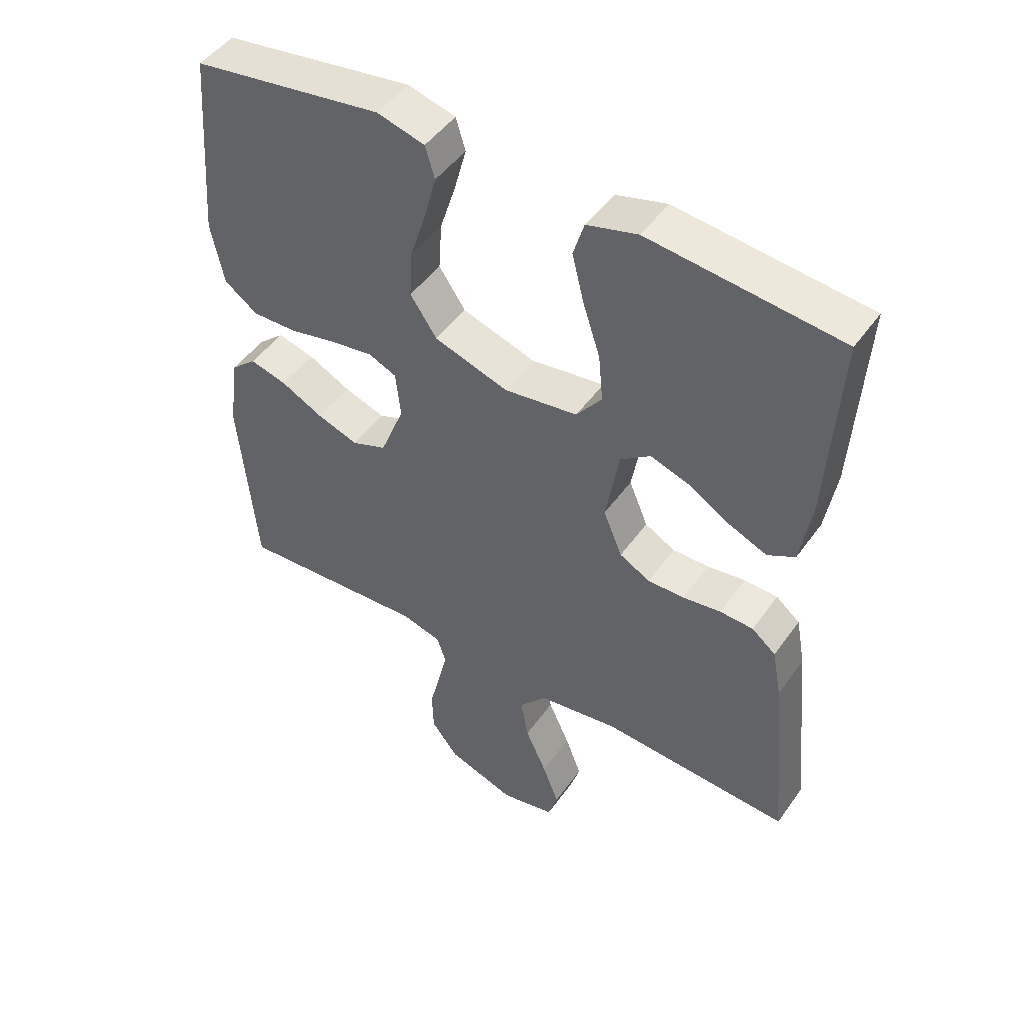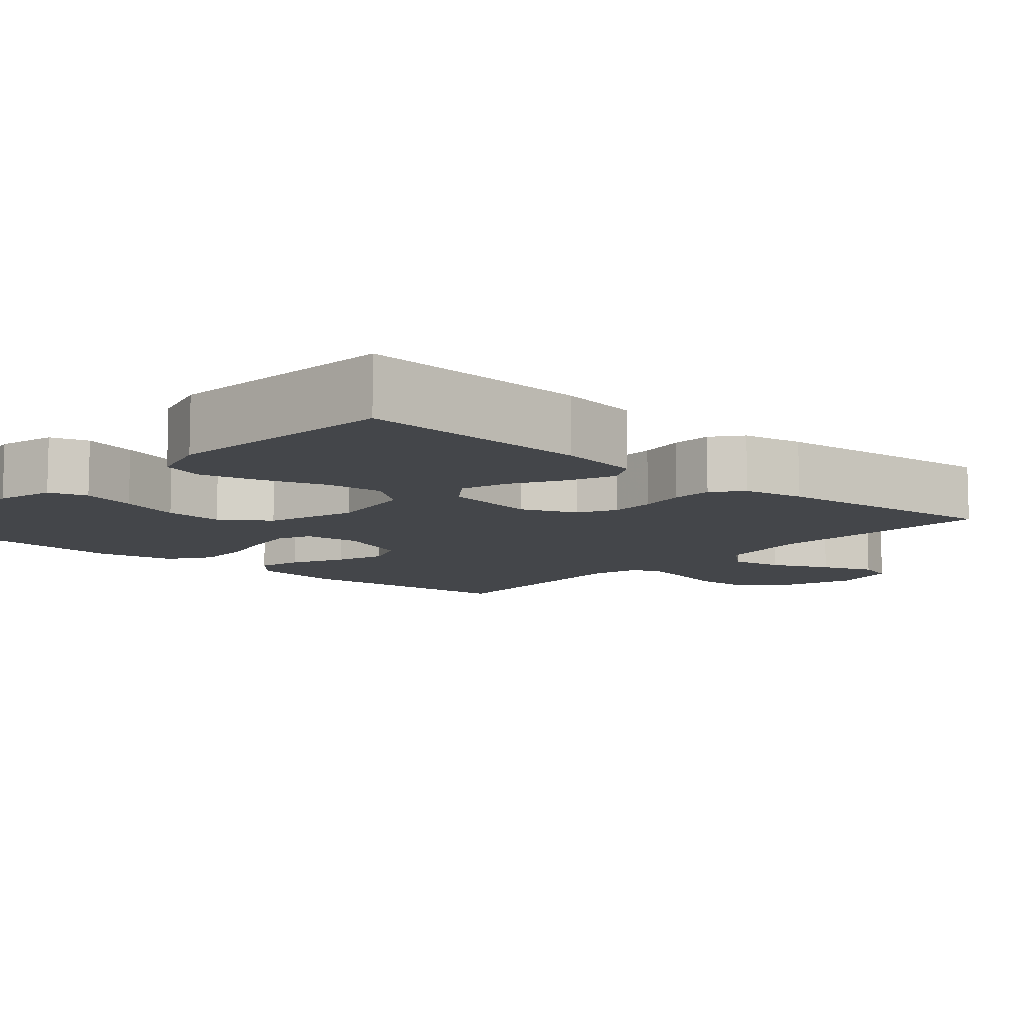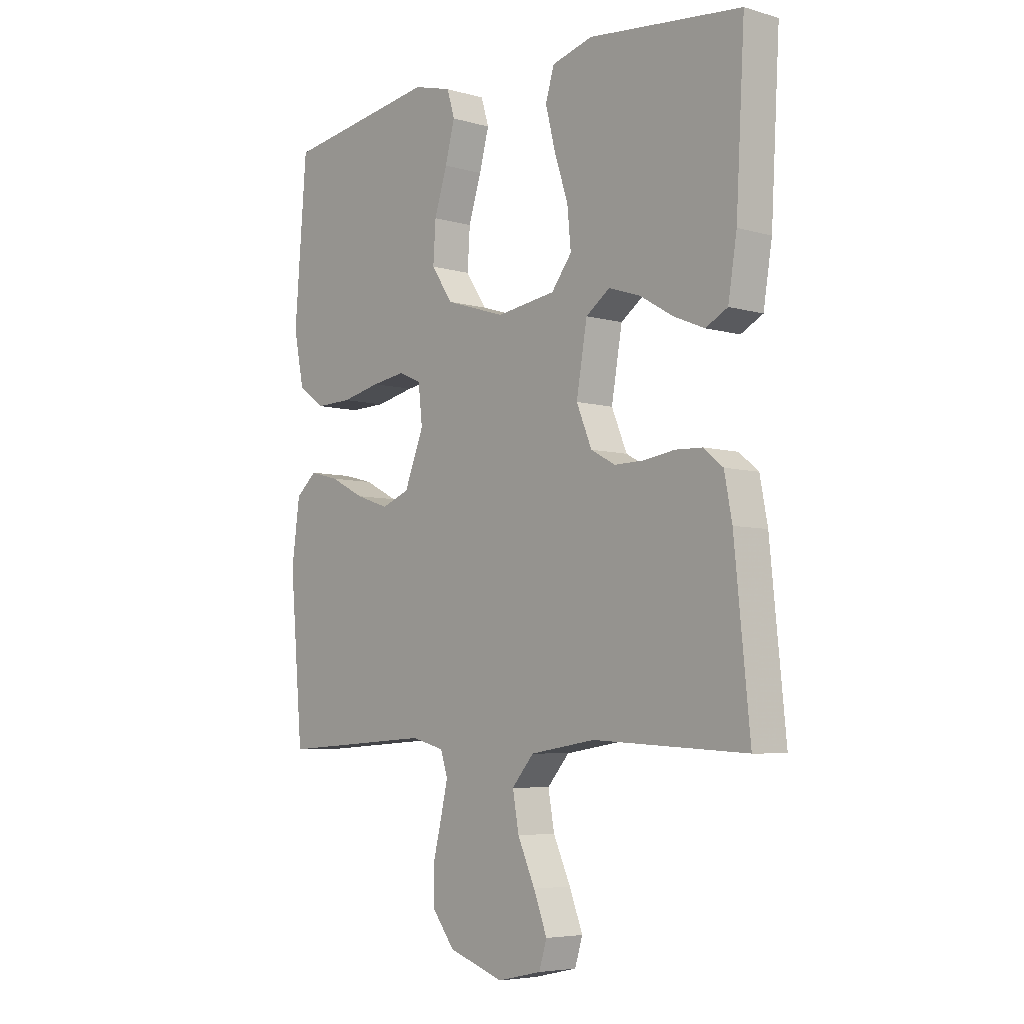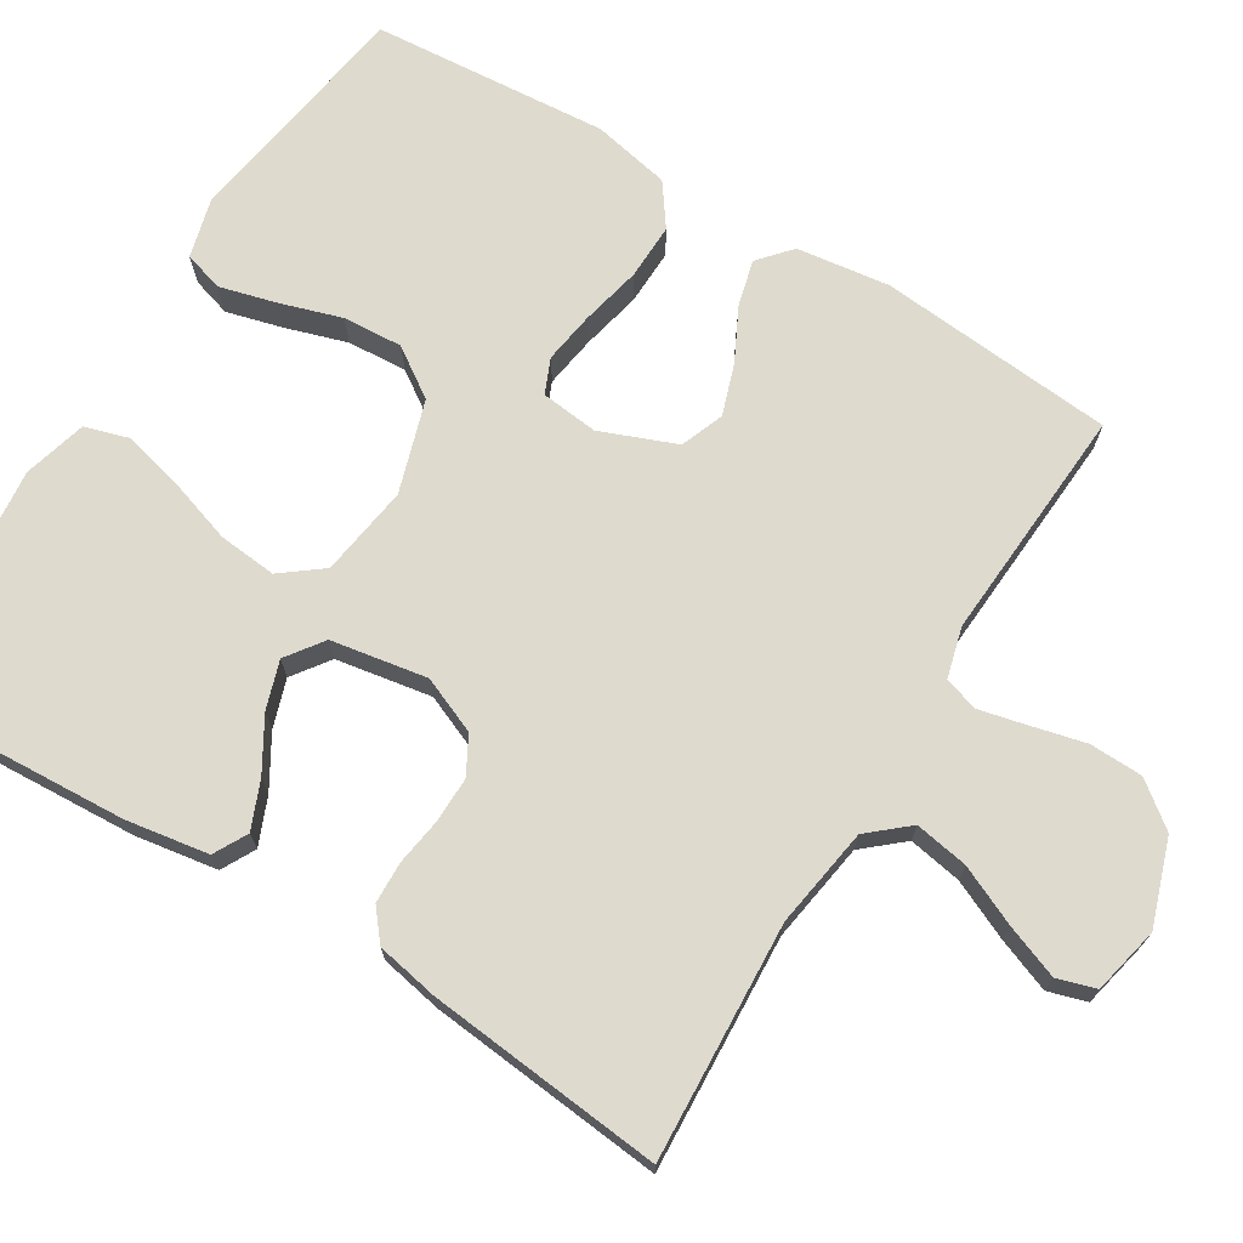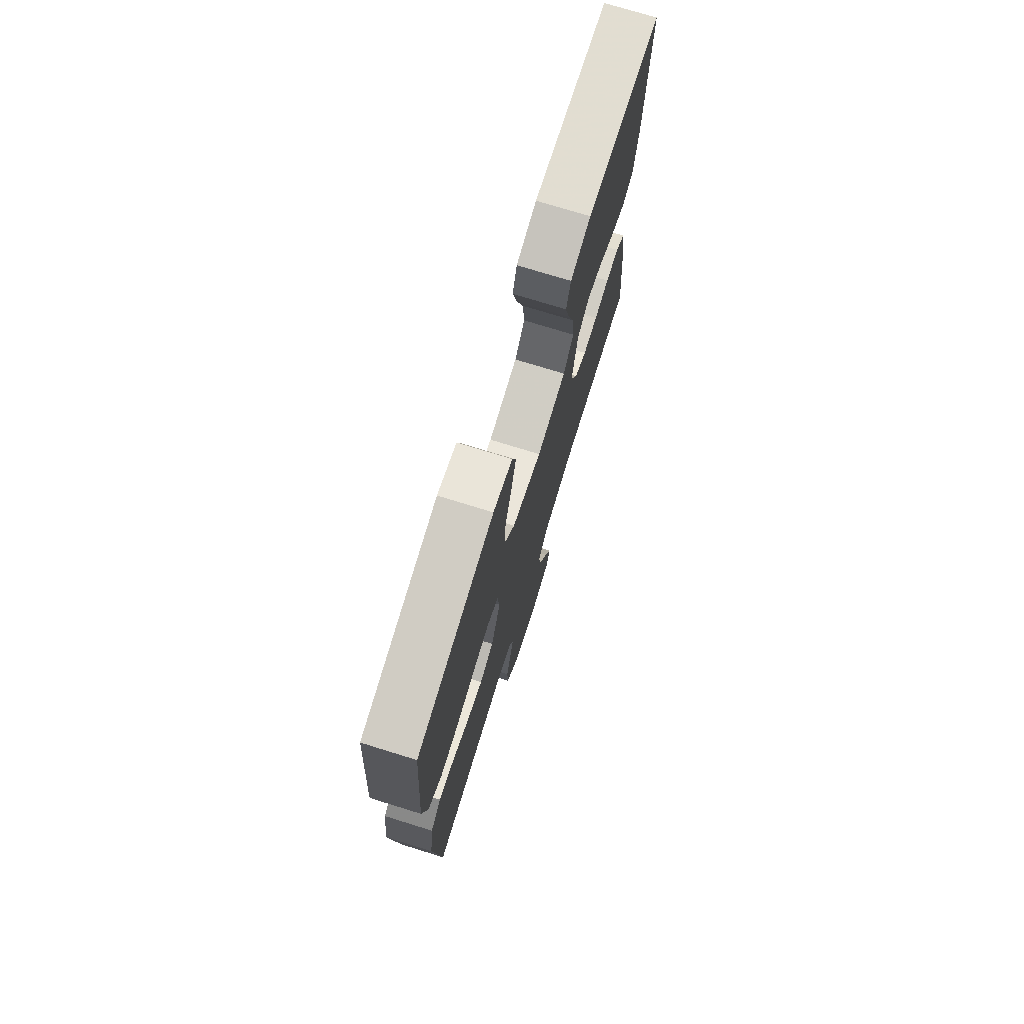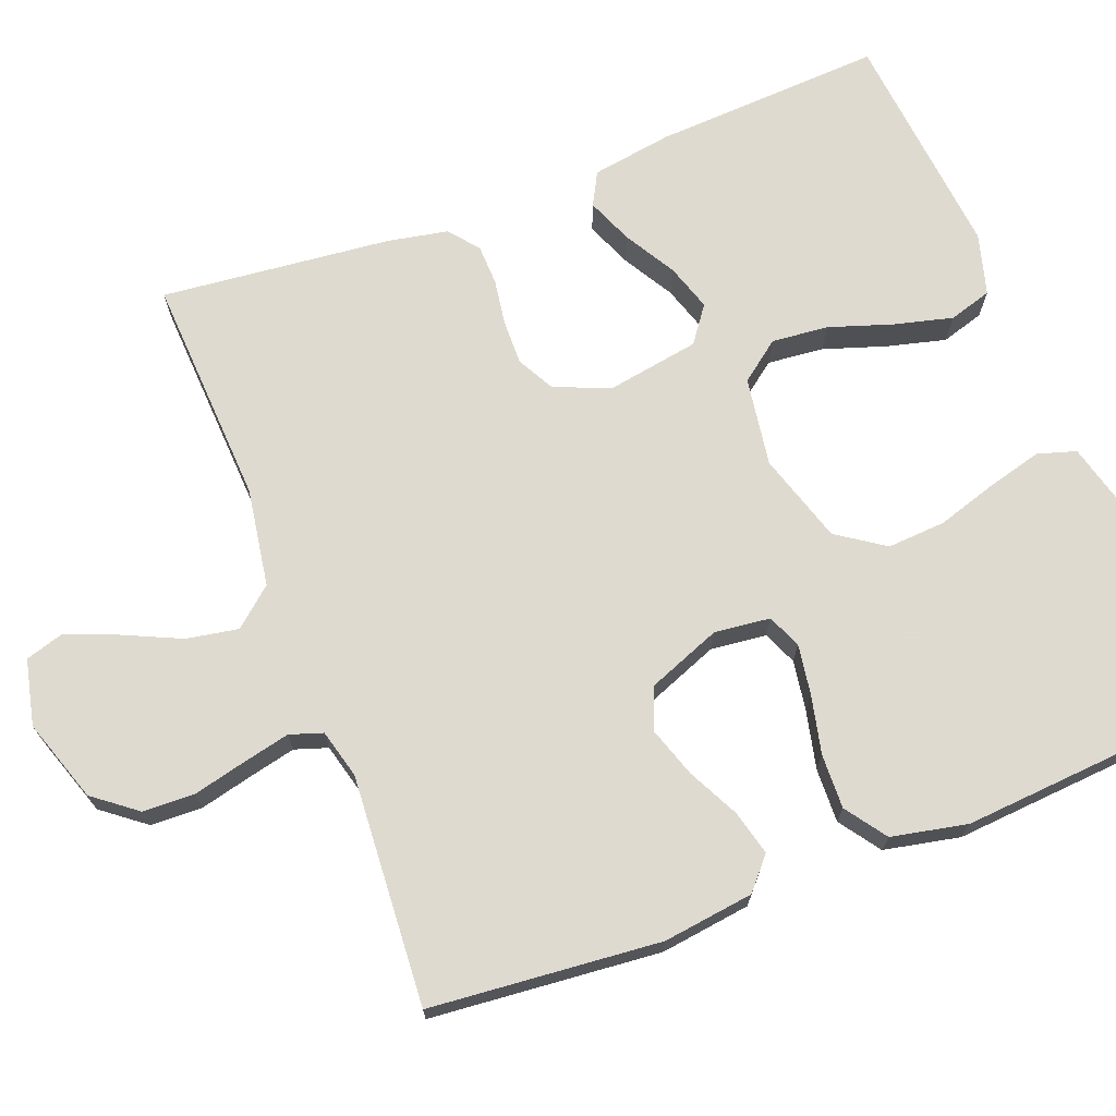
<metadata>
{"format":"obj","ext":"obj","renderer":"f3d","projection":"perspective","resolution":1024,"background":"white","views":[{"elev":48.0,"azim":33.8,"up":"+Z"},{"elev":-9.5,"azim":48.9,"up":"+Y"},{"elev":-5.7,"azim":48.7,"up":"+Z"},{"elev":71.1,"azim":121.5,"up":"+Y"},{"elev":74.7,"azim":-72.8,"up":"+Z"},{"elev":70.6,"azim":-110.8,"up":"+Y"}]}
</metadata>
<code>
v 0.5 0.07 0.5
v 0.483 0.07 0.2
v 0.466 0.07 0.095
v 0.423 0.07 0.072
v 0.363 0.07 0.097
v 0.297 0.07 0.136
v 0.236 0.07 0.156
v 0.189 0.07 0.122
v 0.168 0.07 0
v 0.198 0.07 -0.072
v 0.246 0.07 -0.098
v 0.304 0.07 -0.097
v 0.364 0.07 -0.088
v 0.417 0.07 -0.09
v 0.455 0.07 -0.121
v 0.47 0.07 -0.2
v 0.5 0.07 -0.5
v 0.2 0.07 -0.483
v 0.072 0.07 -0.503
v 0.029 0.07 -0.553
v 0.041 0.07 -0.621
v 0.075 0.07 -0.696
v 0.101 0.07 -0.764
v 0.086 0.07 -0.813
v 0 0.07 -0.832
v -0.108 0.07 -0.795
v -0.151 0.07 -0.739
v -0.153 0.07 -0.671
v -0.136 0.07 -0.602
v -0.122 0.07 -0.541
v -0.136 0.07 -0.498
v -0.2 0.07 -0.481
v -0.5 0.07 -0.5
v -0.526 0.07 -0.2
v -0.51 0.07 -0.082
v -0.469 0.07 -0.046
v -0.411 0.07 -0.061
v -0.344 0.07 -0.095
v -0.279 0.07 -0.117
v -0.224 0.07 -0.096
v -0.186 0.07 0
v -0.194 0.07 0.073
v -0.238 0.07 0.092
v -0.304 0.07 0.082
v -0.38 0.07 0.065
v -0.451 0.07 0.063
v -0.504 0.07 0.101
v -0.524 0.07 0.2
v -0.5 0.07 0.5
v -0.2 0.07 0.546
v -0.125 0.07 0.526
v -0.11 0.07 0.476
v -0.129 0.07 0.405
v -0.154 0.07 0.326
v -0.159 0.07 0.25
v -0.117 0.07 0.188
v 0 0.07 0.151
v 0.116 0.07 0.168
v 0.156 0.07 0.22
v 0.149 0.07 0.294
v 0.122 0.07 0.377
v 0.103 0.07 0.453
v 0.12 0.07 0.509
v 0.2 0.07 0.531
v 0.5 0 0.5
v 0.483 0 0.2
v 0.466 0 0.095
v 0.423 0 0.072
v 0.363 0 0.097
v 0.297 0 0.136
v 0.236 0 0.156
v 0.189 0 0.122
v 0.168 0 0
v 0.198 0 -0.072
v 0.246 0 -0.098
v 0.304 0 -0.097
v 0.364 0 -0.088
v 0.417 0 -0.09
v 0.455 0 -0.121
v 0.47 0 -0.2
v 0.5 0 -0.5
v 0.2 0 -0.483
v 0.072 0 -0.503
v 0.029 0 -0.553
v 0.041 0 -0.621
v 0.075 0 -0.696
v 0.101 0 -0.764
v 0.086 0 -0.813
v 0 0 -0.832
v -0.108 0 -0.795
v -0.151 0 -0.739
v -0.153 0 -0.671
v -0.136 0 -0.602
v -0.122 0 -0.541
v -0.136 0 -0.498
v -0.2 0 -0.481
v -0.5 0 -0.5
v -0.526 0 -0.2
v -0.51 0 -0.082
v -0.469 0 -0.046
v -0.411 0 -0.061
v -0.344 0 -0.095
v -0.279 0 -0.117
v -0.224 0 -0.096
v -0.186 0 0
v -0.194 0 0.073
v -0.238 0 0.092
v -0.304 0 0.082
v -0.38 0 0.065
v -0.451 0 0.063
v -0.504 0 0.101
v -0.524 0 0.2
v -0.5 0 0.5
v -0.2 0 0.546
v -0.125 0 0.526
v -0.11 0 0.476
v -0.129 0 0.405
v -0.154 0 0.326
v -0.159 0 0.25
v -0.117 0 0.188
v 0 0 0.151
v 0.116 0 0.168
v 0.156 0 0.22
v 0.149 0 0.294
v 0.122 0 0.377
v 0.103 0 0.453
v 0.12 0 0.509
v 0.2 0 0.531
f 4 5 6
f 3 4 6
f 2 3 6
f 1 2 6
f 64 1 6
f 63 64 6
f 62 63 6
f 61 62 6
f 60 61 6
f 59 60 6 7
f 58 59 7 8
f 57 58 8 9
f 56 57 9 10
f 52 53 54
f 51 52 54
f 50 51 54
f 49 50 54
f 48 49 54
f 47 48 54
f 46 47 54
f 45 46 54
f 44 45 54
f 43 44 54 55
f 42 43 55 56
f 36 37 38
f 35 36 38
f 34 35 38
f 33 34 38
f 32 33 38
f 31 32 38 39
f 27 28 29
f 26 27 29
f 25 26 29
f 24 25 29
f 23 24 29
f 22 23 29
f 21 22 29
f 20 21 29 30
f 19 20 30 31
f 16 17 18
f 15 16 18
f 14 15 18
f 13 14 18
f 12 13 18
f 19 31 39
f 18 19 39
f 12 18 39
f 11 12 39
f 41 42 56 10
f 40 41 10 11
f 11 39 40
f 70 69 68
f 70 68 67
f 70 67 66
f 70 66 65
f 70 65 128
f 70 128 127
f 70 127 126
f 70 126 125
f 70 125 124
f 71 70 124 123
f 72 71 123 122
f 73 72 122 121
f 74 73 121 120
f 118 117 116
f 118 116 115
f 118 115 114
f 118 114 113
f 118 113 112
f 118 112 111
f 118 111 110
f 118 110 109
f 118 109 108
f 119 118 108 107
f 120 119 107 106
f 102 101 100
f 102 100 99
f 102 99 98
f 102 98 97
f 102 97 96
f 103 102 96 95
f 93 92 91
f 93 91 90
f 93 90 89
f 93 89 88
f 93 88 87
f 93 87 86
f 93 86 85
f 94 93 85 84
f 95 94 84 83
f 82 81 80
f 82 80 79
f 82 79 78
f 82 78 77
f 82 77 76
f 103 95 83
f 103 83 82
f 103 82 76
f 103 76 75
f 74 120 106 105
f 75 74 105 104
f 104 103 75
f 1 65 66 2
f 2 66 67 3
f 3 67 68 4
f 4 68 69 5
f 5 69 70 6
f 6 70 71 7
f 7 71 72 8
f 8 72 73 9
f 9 73 74 10
f 10 74 75 11
f 11 75 76 12
f 12 76 77 13
f 13 77 78 14
f 14 78 79 15
f 15 79 80 16
f 16 80 81 17
f 17 81 82 18
f 18 82 83 19
f 19 83 84 20
f 20 84 85 21
f 21 85 86 22
f 22 86 87 23
f 23 87 88 24
f 24 88 89 25
f 25 89 90 26
f 26 90 91 27
f 27 91 92 28
f 28 92 93 29
f 29 93 94 30
f 30 94 95 31
f 31 95 96 32
f 32 96 97 33
f 33 97 98 34
f 34 98 99 35
f 35 99 100 36
f 36 100 101 37
f 37 101 102 38
f 38 102 103 39
f 39 103 104 40
f 40 104 105 41
f 41 105 106 42
f 42 106 107 43
f 43 107 108 44
f 44 108 109 45
f 45 109 110 46
f 46 110 111 47
f 47 111 112 48
f 48 112 113 49
f 49 113 114 50
f 50 114 115 51
f 51 115 116 52
f 52 116 117 53
f 53 117 118 54
f 54 118 119 55
f 55 119 120 56
f 56 120 121 57
f 57 121 122 58
f 58 122 123 59
f 59 123 124 60
f 60 124 125 61
f 61 125 126 62
f 62 126 127 63
f 63 127 128 64
f 64 128 65 1

</code>
